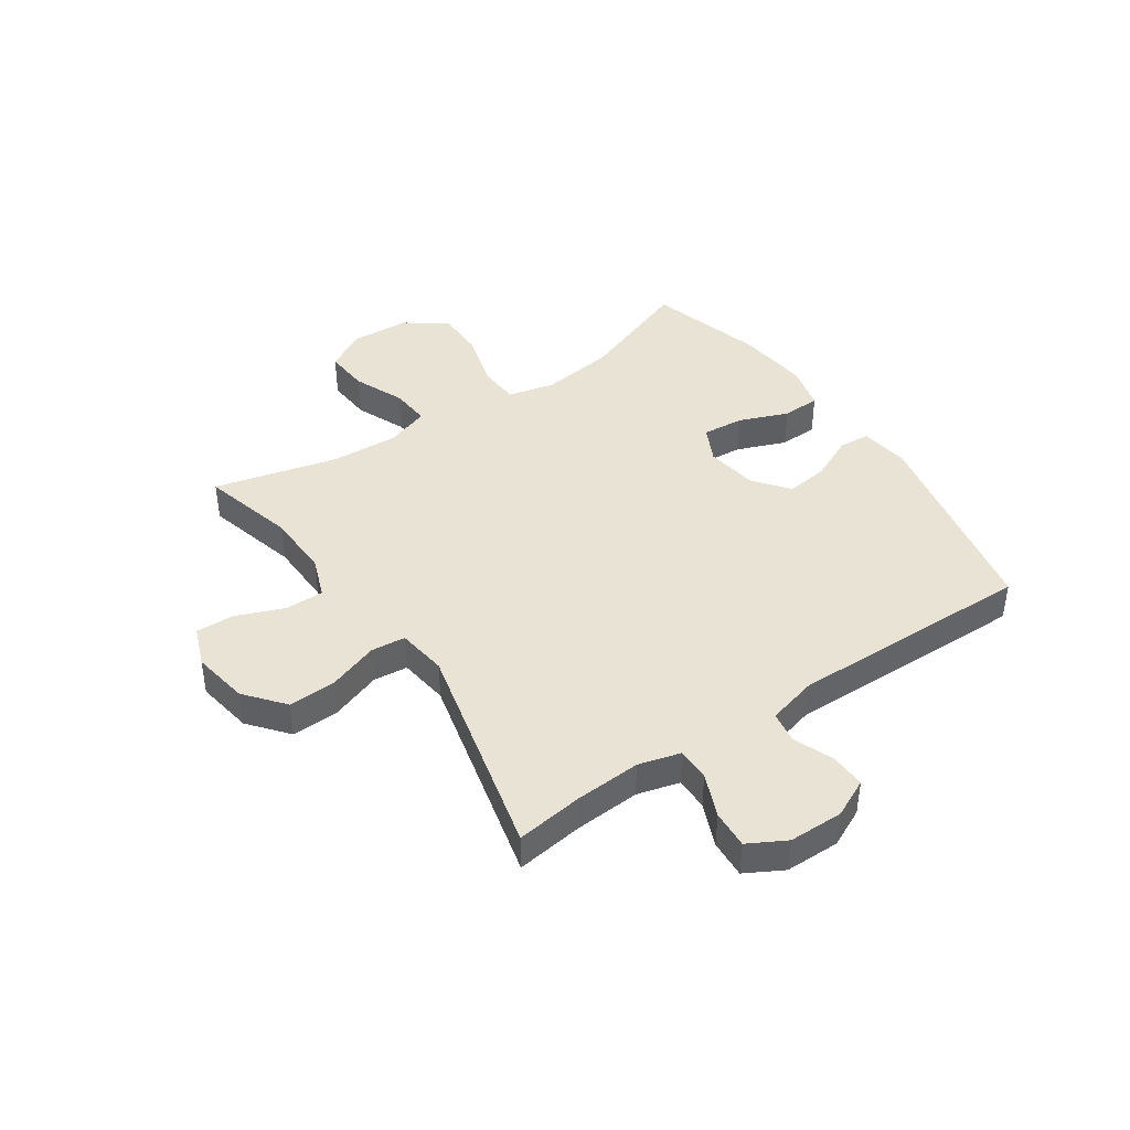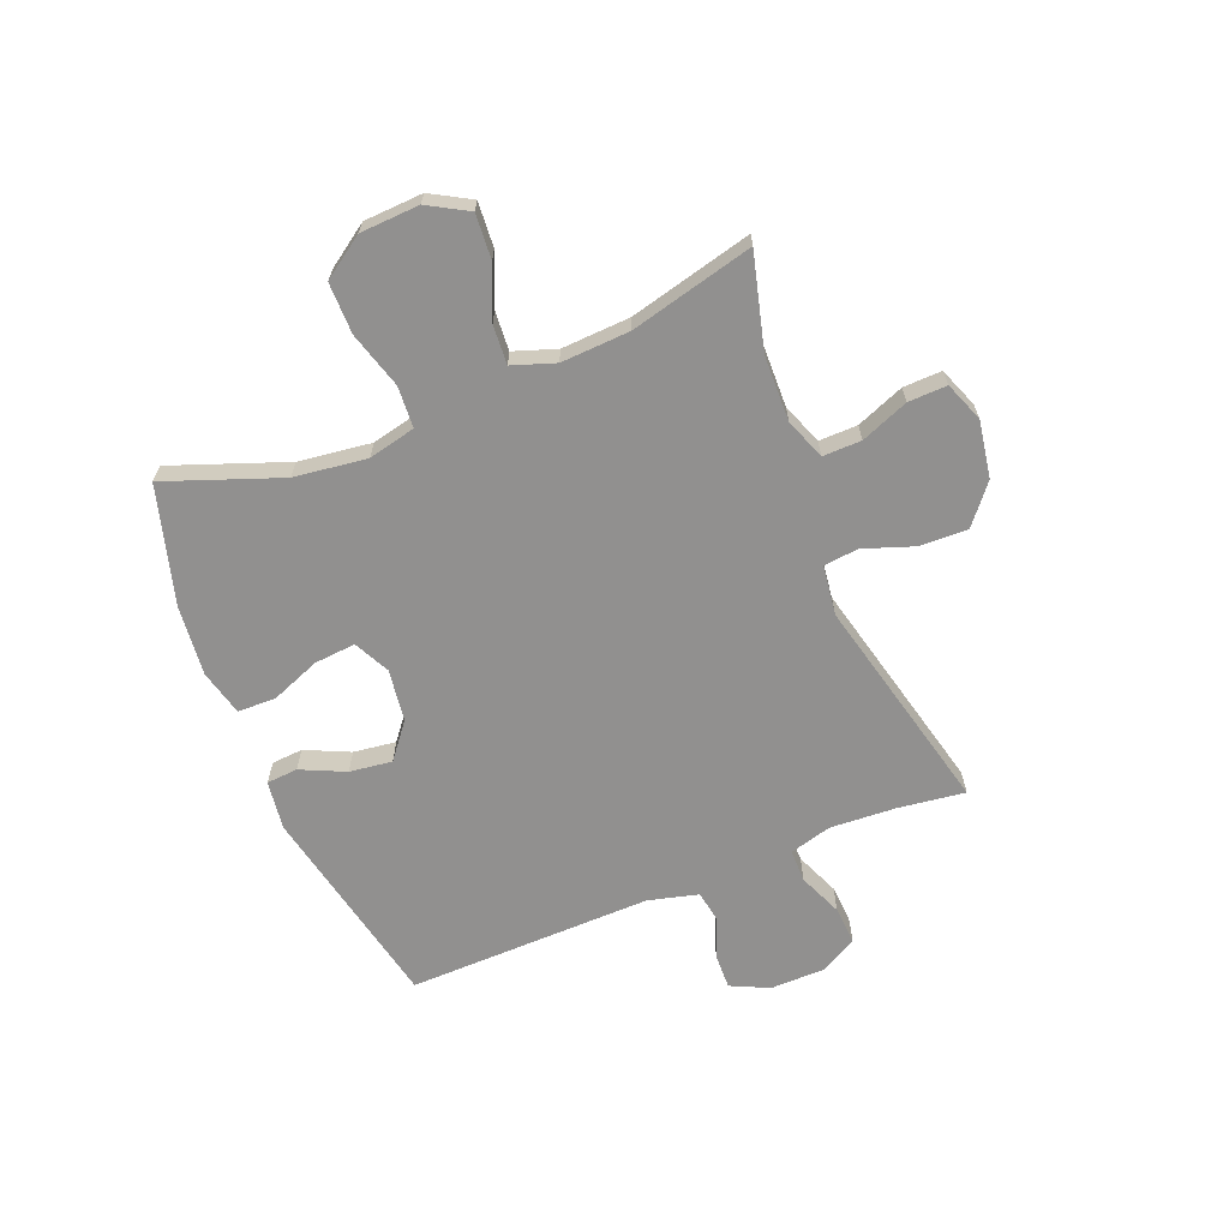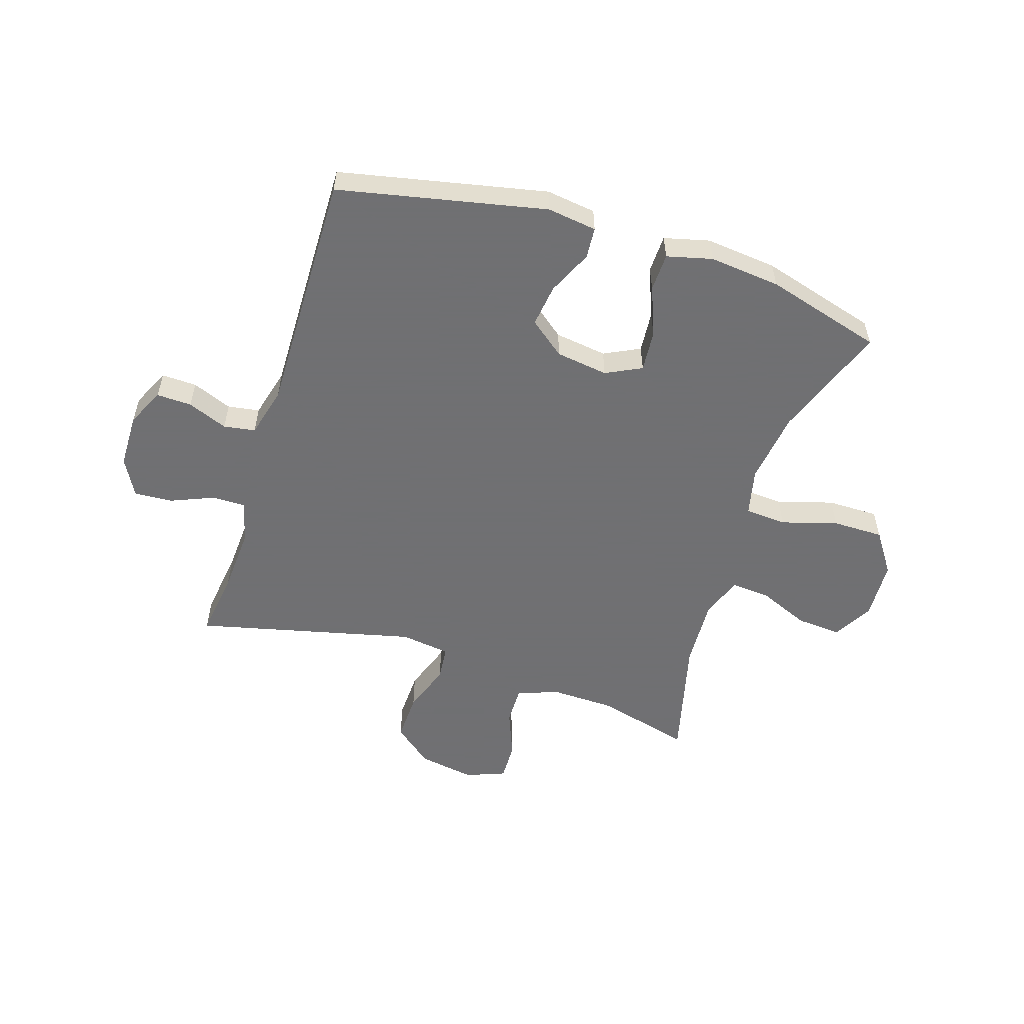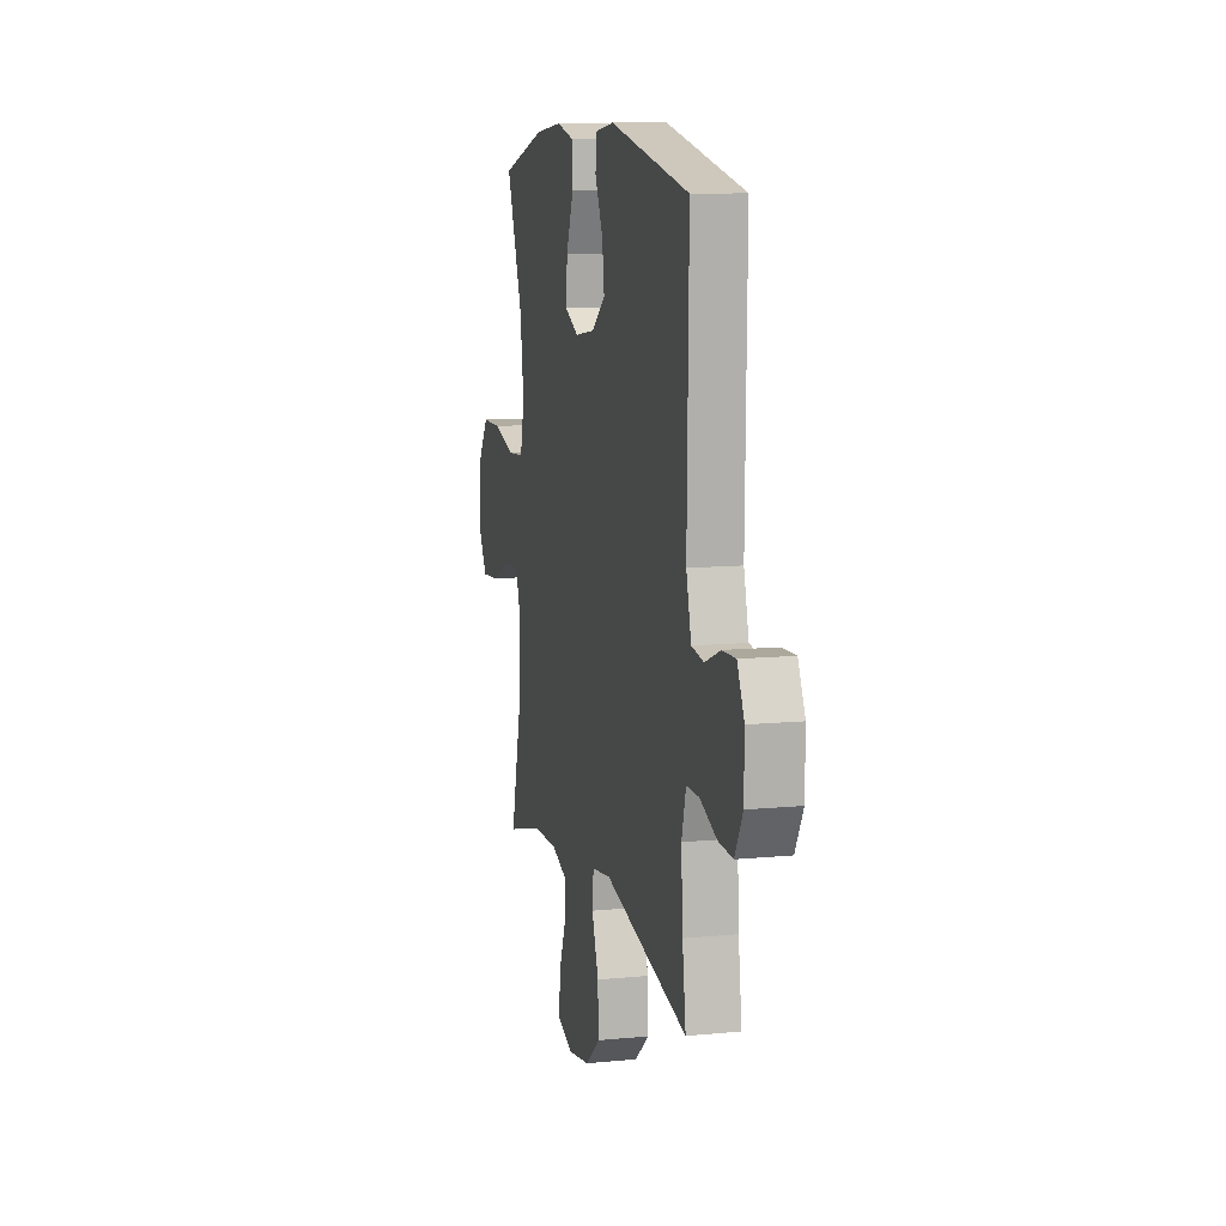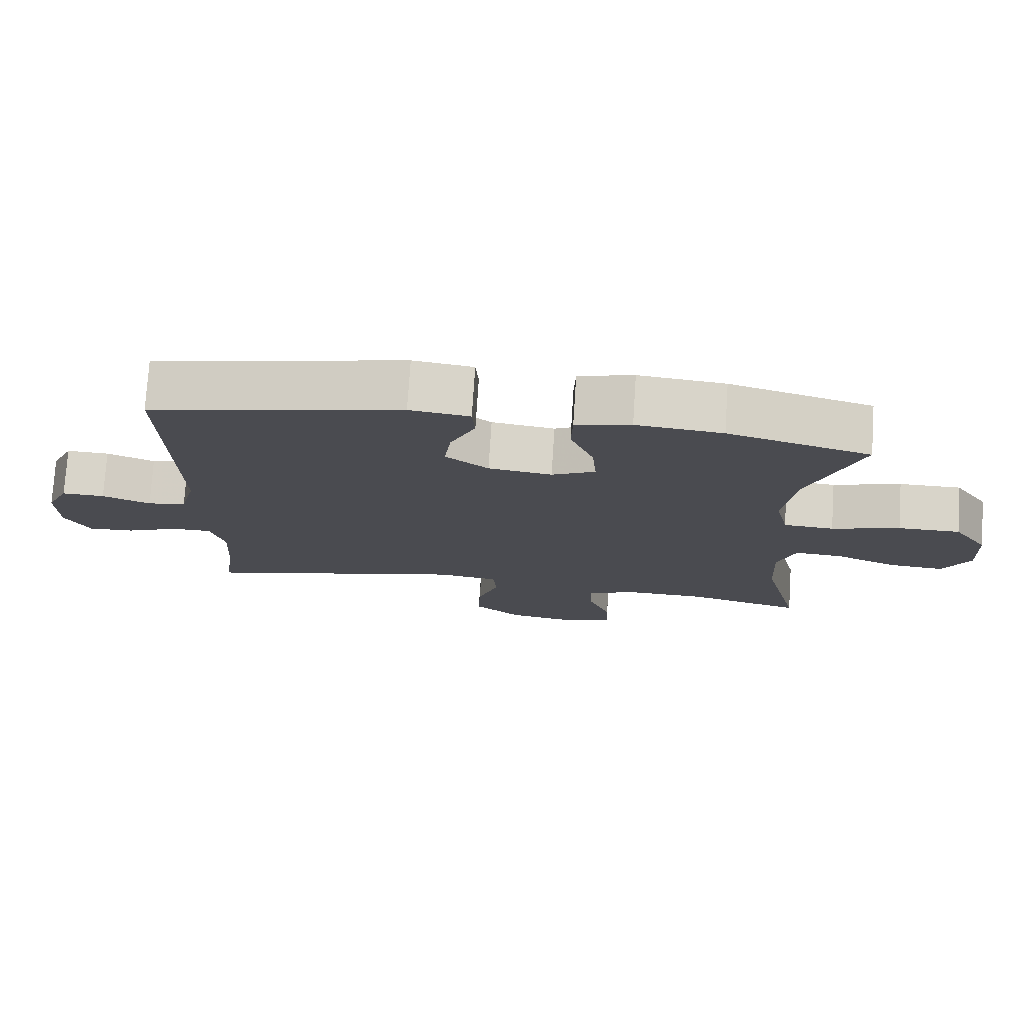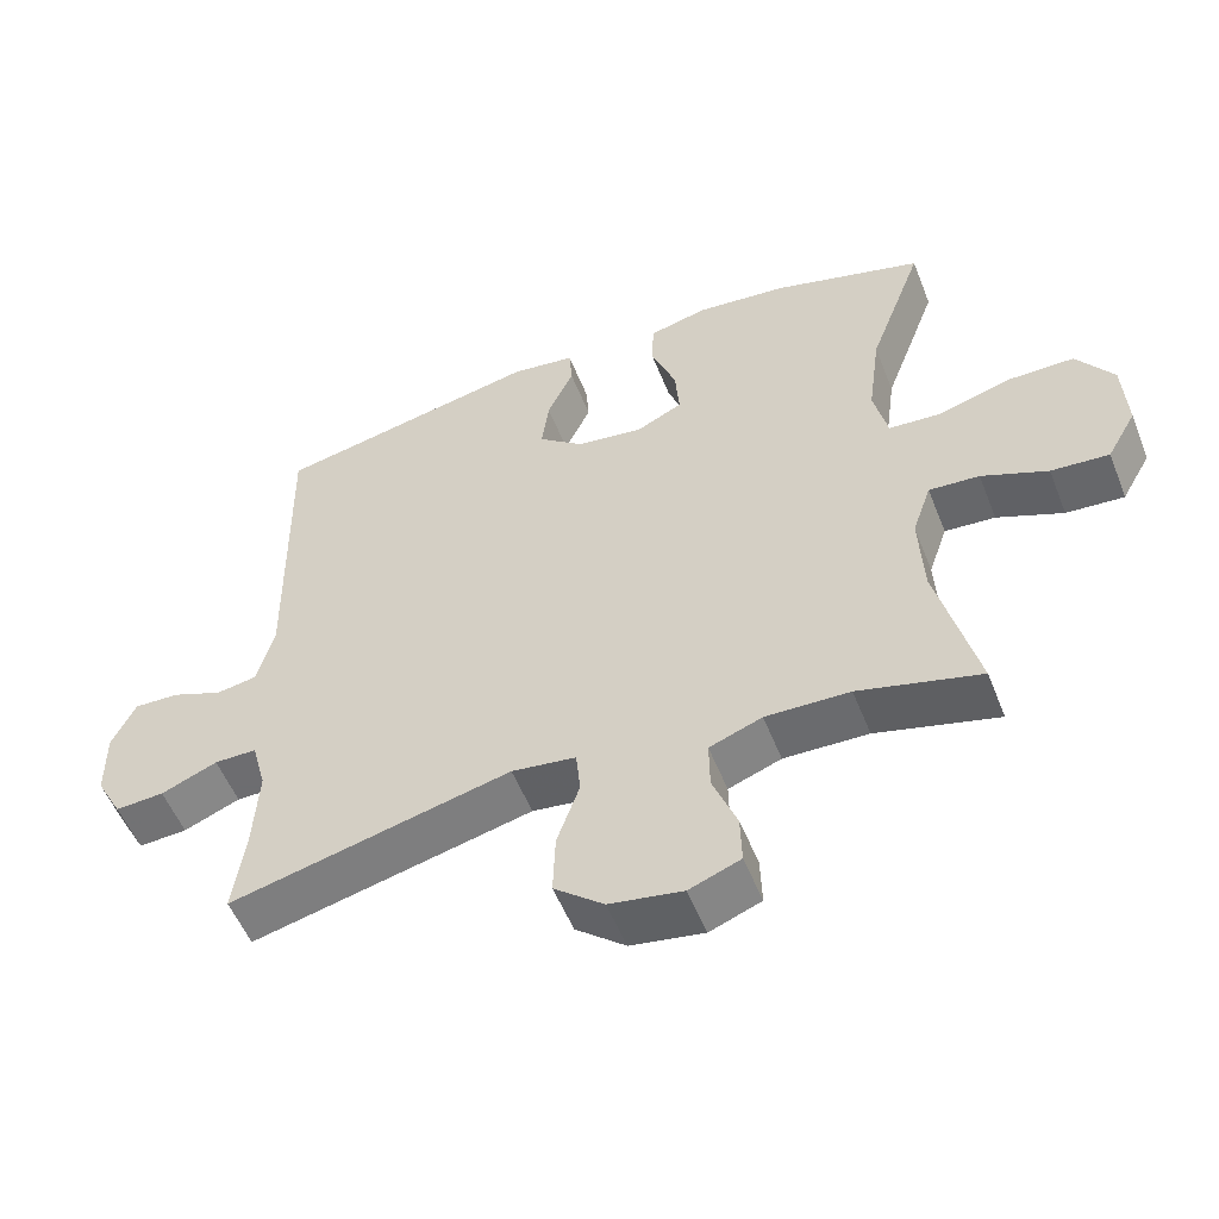
<metadata>
{"format":"obj","ext":"obj","renderer":"f3d","projection":"perspective","resolution":1024,"background":"white","views":[{"elev":42.3,"azim":-124.2,"up":"+Y"},{"elev":-65.7,"azim":112.1,"up":"+Y"},{"elev":-55.0,"azim":-17.6,"up":"+Y"},{"elev":10.4,"azim":-103.9,"up":"+Z"},{"elev":75.6,"azim":3.7,"up":"+Z"},{"elev":-54.1,"azim":21.4,"up":"+Z"}]}
</metadata>
<code>
v -0.5 0.07 0.5
v -0.135 0.07 0.576
v -0.048 0.07 0.564
v -0.044 0.07 0.509
v -0.08 0.07 0.431
v -0.09 0.07 0.356
v -0.028 0.07 0.307
v 0.064 0.07 0.294
v 0.127 0.07 0.325
v 0.121 0.07 0.398
v 0.087 0.07 0.485
v 0.089 0.07 0.552
v 0.169 0.07 0.572
v 0.294 0.07 0.559
v 0.5 0.07 0.5
v 0.425 0.07 0.298
v 0.408 0.07 0.17
v 0.427 0.07 0.087
v 0.5 0.07 0.082
v 0.599 0.07 0.111
v 0.689 0.07 0.111
v 0.739 0.07 0.038
v 0.744 0.07 -0.066
v 0.704 0.07 -0.136
v 0.625 0.07 -0.13
v 0.535 0.07 -0.092
v 0.466 0.07 -0.087
v 0.44 0.07 -0.162
v 0.446 0.07 -0.283
v 0.5 0.07 -0.5
v 0.334 0.07 -0.456
v 0.219 0.07 -0.453
v 0.147 0.07 -0.48
v 0.148 0.07 -0.548
v 0.181 0.07 -0.632
v 0.183 0.07 -0.7
v 0.113 0.07 -0.727
v 0.013 0.07 -0.71
v -0.055 0.07 -0.654
v -0.052 0.07 -0.569
v -0.021 0.07 -0.481
v -0.027 0.07 -0.42
v -0.115 0.07 -0.408
v -0.5 0.07 -0.5
v -0.484 0.07 -0.383
v -0.477 0.07 -0.266
v -0.497 0.07 -0.192
v -0.555 0.07 -0.192
v -0.632 0.07 -0.224
v -0.699 0.07 -0.228
v -0.735 0.07 -0.162
v -0.736 0.07 -0.066
v -0.704 0.07 0.001
v -0.642 0.07 -0.001
v -0.572 0.07 -0.029
v -0.516 0.07 -0.02
v -0.493 0.07 0.068
v -0.5 0 0.5
v -0.135 0 0.576
v -0.048 0 0.564
v -0.044 0 0.509
v -0.08 0 0.431
v -0.09 0 0.356
v -0.028 0 0.307
v 0.064 0 0.294
v 0.127 0 0.325
v 0.121 0 0.398
v 0.087 0 0.485
v 0.089 0 0.552
v 0.169 0 0.572
v 0.294 0 0.559
v 0.5 0 0.5
v 0.425 0 0.298
v 0.408 0 0.17
v 0.427 0 0.087
v 0.5 0 0.082
v 0.599 0 0.111
v 0.689 0 0.111
v 0.739 0 0.038
v 0.744 0 -0.066
v 0.704 0 -0.136
v 0.625 0 -0.13
v 0.535 0 -0.092
v 0.466 0 -0.087
v 0.44 0 -0.162
v 0.446 0 -0.283
v 0.5 0 -0.5
v 0.334 0 -0.456
v 0.219 0 -0.453
v 0.147 0 -0.48
v 0.148 0 -0.548
v 0.181 0 -0.632
v 0.183 0 -0.7
v 0.113 0 -0.727
v 0.013 0 -0.71
v -0.055 0 -0.654
v -0.052 0 -0.569
v -0.021 0 -0.481
v -0.027 0 -0.42
v -0.115 0 -0.408
v -0.5 0 -0.5
v -0.484 0 -0.383
v -0.477 0 -0.266
v -0.497 0 -0.192
v -0.555 0 -0.192
v -0.632 0 -0.224
v -0.699 0 -0.228
v -0.735 0 -0.162
v -0.736 0 -0.066
v -0.704 0 0.001
v -0.642 0 -0.001
v -0.572 0 -0.029
v -0.516 0 -0.02
v -0.493 0 0.068
f 52 53 54 55
f 52 55 56
f 51 52 56
f 48 49 50 51
f 47 48 51 56
f 46 47 56 57
f 43 44 45
f 43 45 46
f 42 43 46 57
f 38 39 40 41
f 38 41 42
f 37 38 42
f 34 35 36 37
f 33 34 37 42
f 32 33 42 57
f 29 30 31
f 28 29 31 32
f 27 28 32 57
f 23 24 25 26
f 19 20 21 22
f 18 19 22 23
f 13 14 15 16
f 13 16 17
f 10 11 12 13
f 9 10 13 17
f 8 9 17 18
f 2 3 4 5
f 2 5 6
f 1 2 6
f 57 1 6 7
f 18 23 26 27
f 18 27 57
f 7 8 18 57
f 112 111 110 109
f 113 112 109
f 113 109 108
f 108 107 106 105
f 113 108 105 104
f 114 113 104 103
f 102 101 100
f 103 102 100
f 114 103 100 99
f 98 97 96 95
f 99 98 95
f 99 95 94
f 94 93 92 91
f 99 94 91 90
f 114 99 90 89
f 88 87 86
f 89 88 86 85
f 114 89 85 84
f 83 82 81 80
f 79 78 77 76
f 80 79 76 75
f 73 72 71 70
f 74 73 70
f 70 69 68 67
f 74 70 67 66
f 75 74 66 65
f 62 61 60 59
f 63 62 59
f 63 59 58
f 64 63 58 114
f 84 83 80 75
f 114 84 75
f 114 75 65 64
f 1 58 59 2
f 2 59 60 3
f 3 60 61 4
f 4 61 62 5
f 5 62 63 6
f 6 63 64 7
f 7 64 65 8
f 8 65 66 9
f 9 66 67 10
f 10 67 68 11
f 11 68 69 12
f 12 69 70 13
f 13 70 71 14
f 14 71 72 15
f 15 72 73 16
f 16 73 74 17
f 17 74 75 18
f 18 75 76 19
f 19 76 77 20
f 20 77 78 21
f 21 78 79 22
f 22 79 80 23
f 23 80 81 24
f 24 81 82 25
f 25 82 83 26
f 26 83 84 27
f 27 84 85 28
f 28 85 86 29
f 29 86 87 30
f 30 87 88 31
f 31 88 89 32
f 32 89 90 33
f 33 90 91 34
f 34 91 92 35
f 35 92 93 36
f 36 93 94 37
f 37 94 95 38
f 38 95 96 39
f 39 96 97 40
f 40 97 98 41
f 41 98 99 42
f 42 99 100 43
f 43 100 101 44
f 44 101 102 45
f 45 102 103 46
f 46 103 104 47
f 47 104 105 48
f 48 105 106 49
f 49 106 107 50
f 50 107 108 51
f 51 108 109 52
f 52 109 110 53
f 53 110 111 54
f 54 111 112 55
f 55 112 113 56
f 56 113 114 57
f 57 114 58 1

</code>
